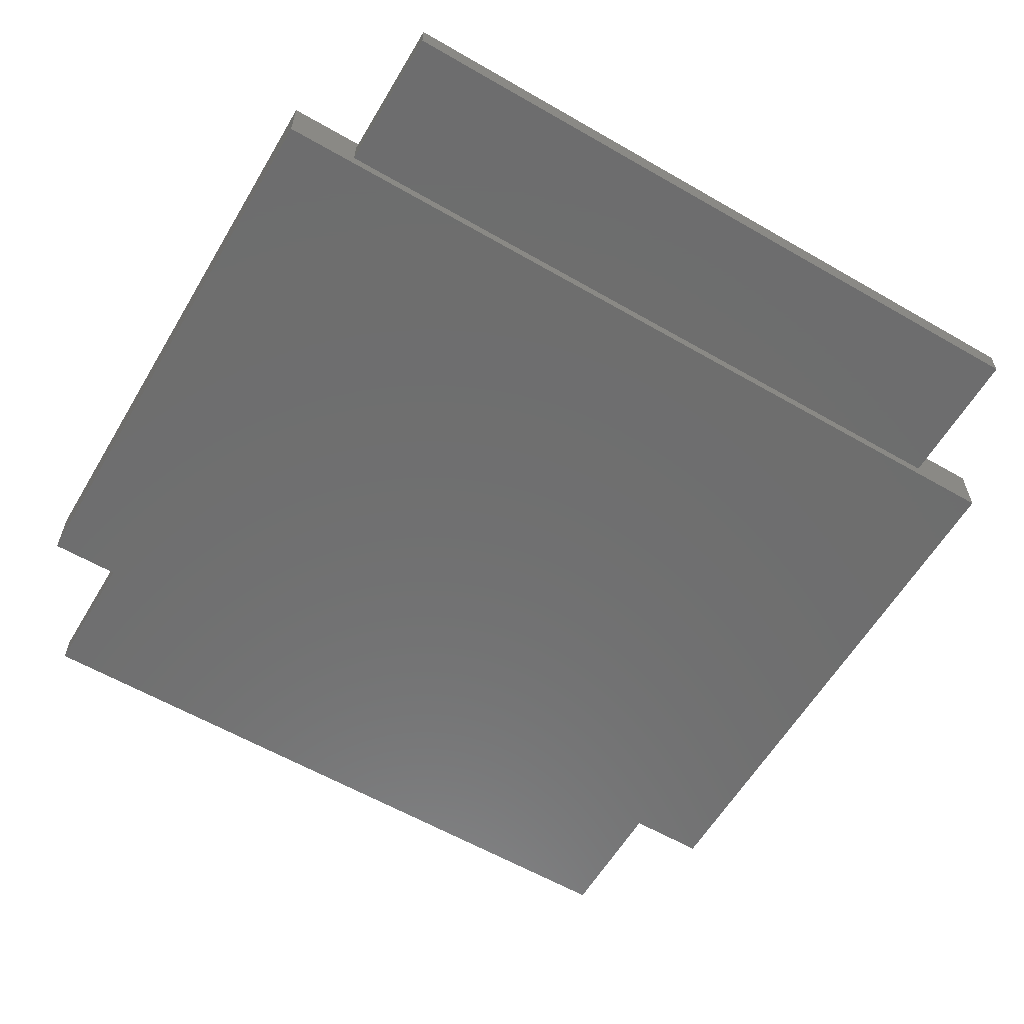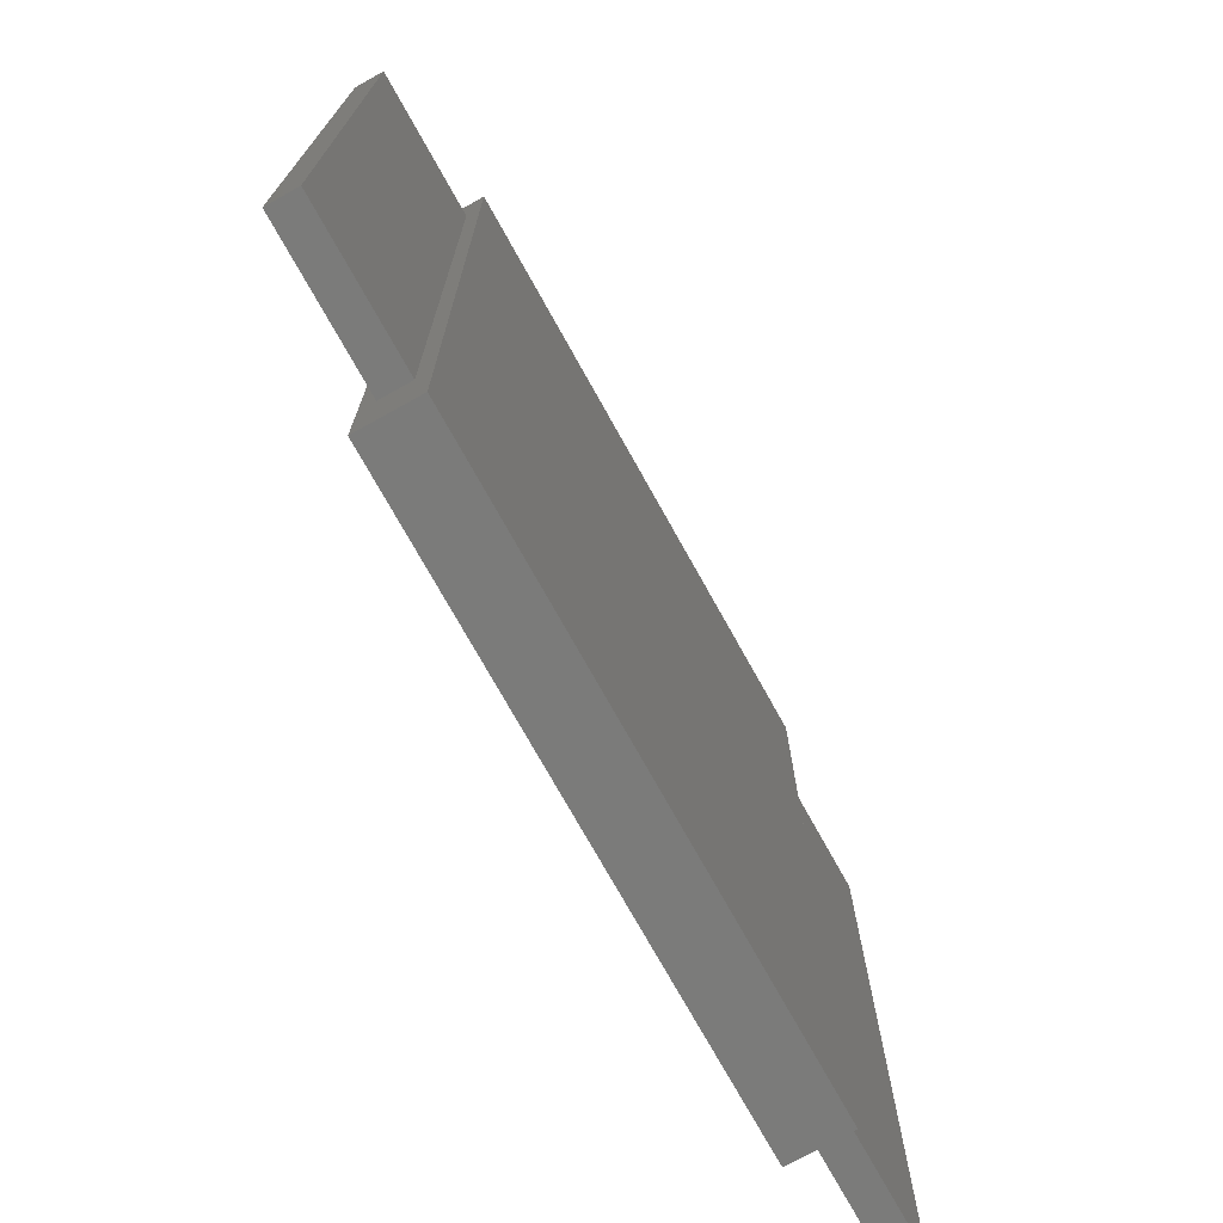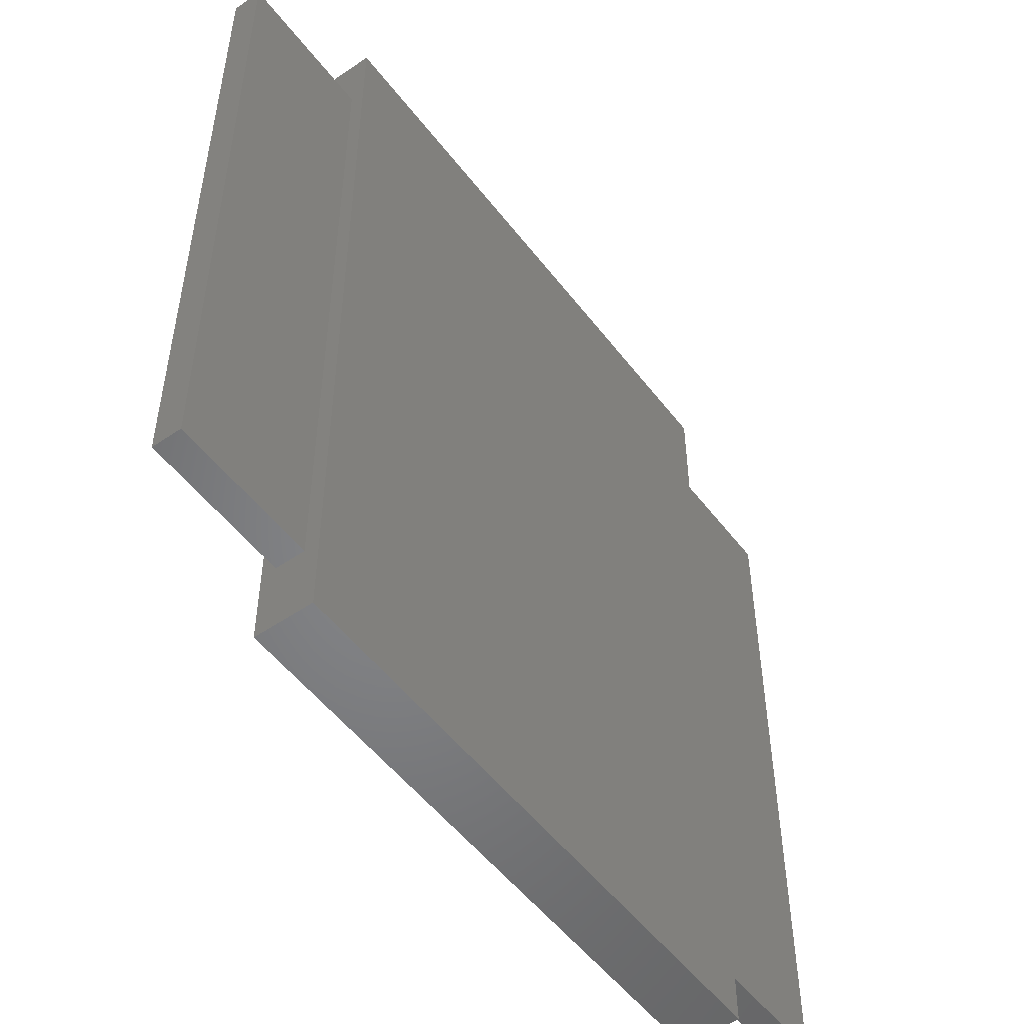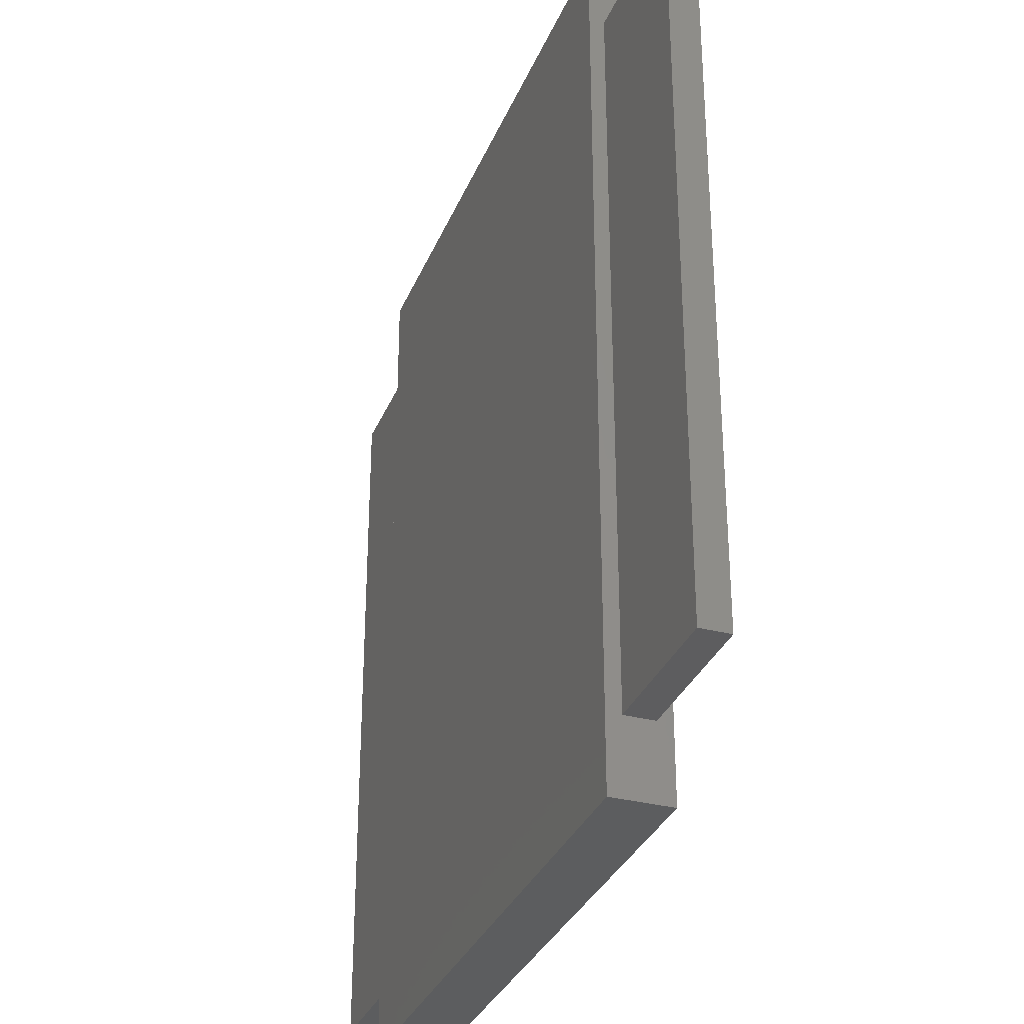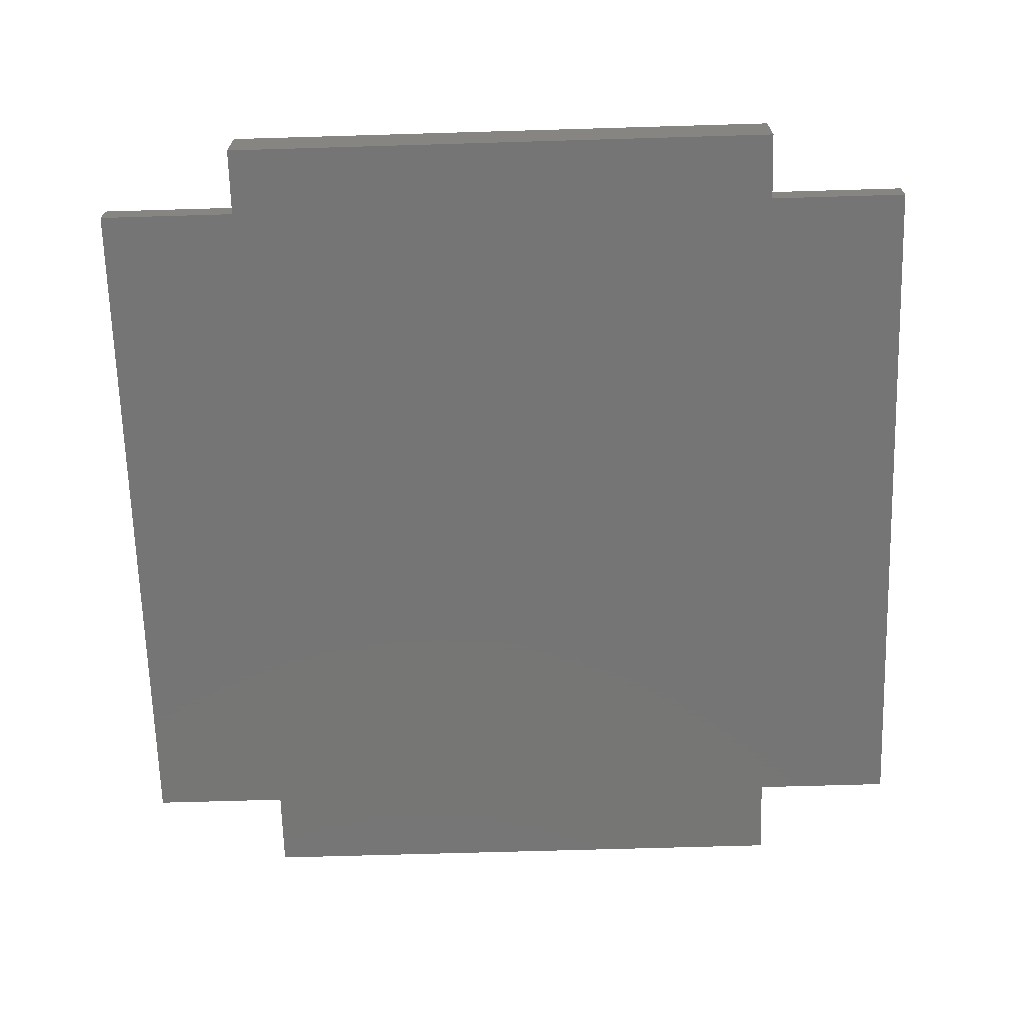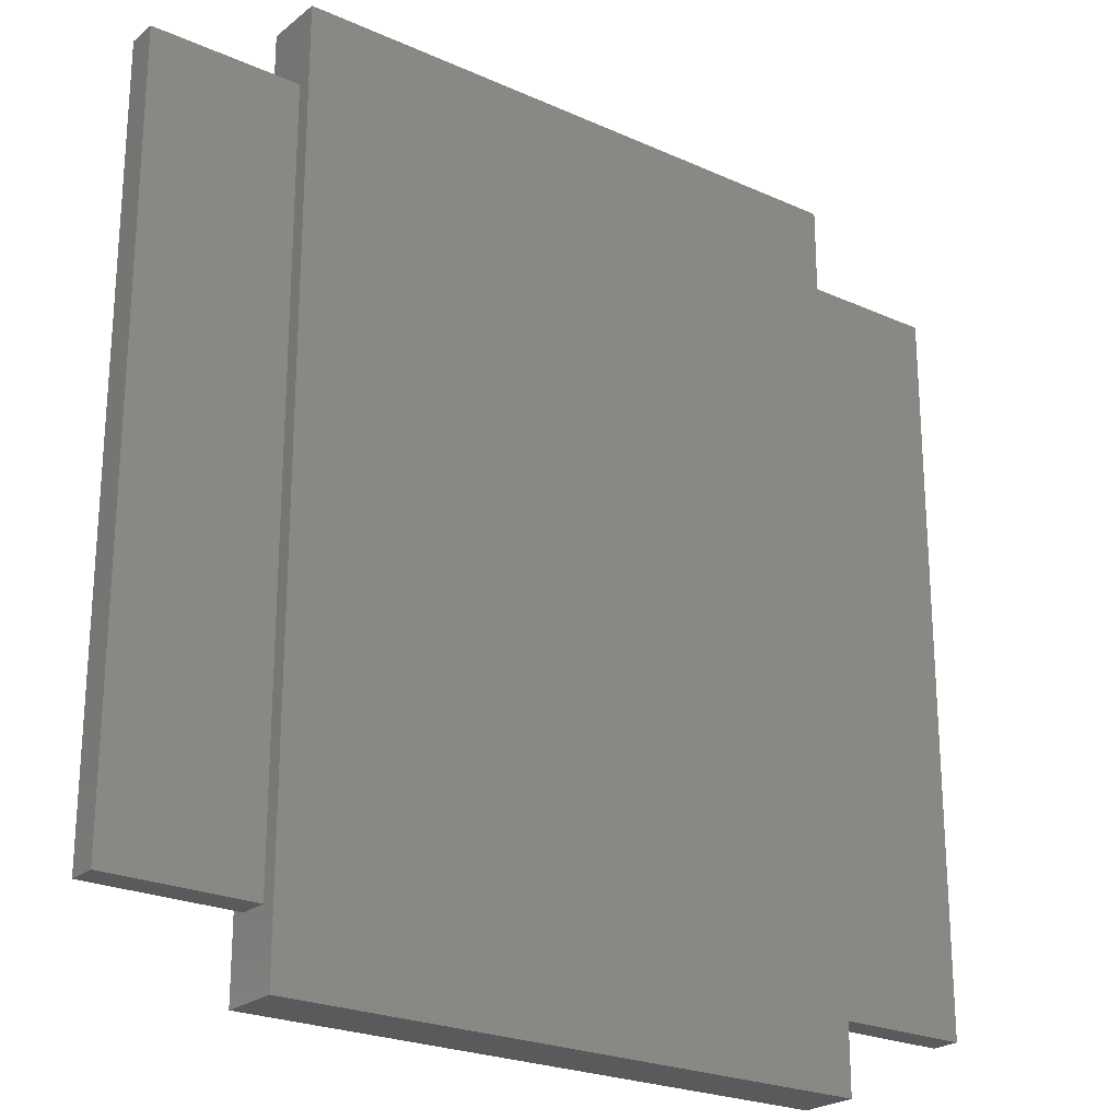
<metadata>
{"format":"stl","ext":"stl","renderer":"f3d","projection":"perspective","resolution":1024,"background":"white","views":[{"elev":-60.0,"azim":-120.6,"up":"+Z"},{"elev":-74.1,"azim":119.1,"up":"+Y"},{"elev":-52.3,"azim":126.4,"up":"+Y"},{"elev":-32.4,"azim":70.0,"up":"+Y"},{"elev":-67.9,"azim":-178.3,"up":"+Z"},{"elev":-23.5,"azim":142.9,"up":"+Y"}]}
</metadata>
<code>
# stl→obj: 24 verts, 36 faces
v 0 0.047 0
v 0 0.047 0.01
v 0 0.0472 0
v 0 0.0472 0.01
v 0.2 0.047 0
v 0.2 0.0472 0
v 0.2 0.047 0.01
v 0.2 0.0472 0.01
v -0.05 0.205 0
v -0.05 -0.045 0.01
v -0.05 -0.045 0
v -0.05 0.205 0.01
v 0.25 -0.045 0.01
v 0.25 0.205 0
v 0.25 -0.045 0
v 0.25 0.205 0.01
v 0 0.23 -0.005
v 0 -0.07 0.015
v 0 -0.07 -0.005
v 0 0.23 0.015
v 0.2 -0.07 0.015
v 0.2 0.23 -0.005
v 0.2 -0.07 -0.005
v 0.2 0.23 0.015
f 1 2 3
f 4 3 2
f 5 6 7
f 8 7 6
f 1 5 2
f 7 2 5
f 3 4 6
f 8 6 4
f 1 3 5
f 6 5 3
f 2 7 4
f 8 4 7
f 9 10 11
f 10 9 12
f 13 14 15
f 14 13 16
f 10 15 11
f 15 10 13
f 14 12 9
f 12 14 16
f 15 9 11
f 9 15 14
f 12 13 10
f 13 12 16
f 17 18 19
f 18 17 20
f 21 22 23
f 22 21 24
f 18 23 19
f 23 18 21
f 22 20 17
f 20 22 24
f 23 17 19
f 17 23 22
f 20 21 18
f 21 20 24

</code>
